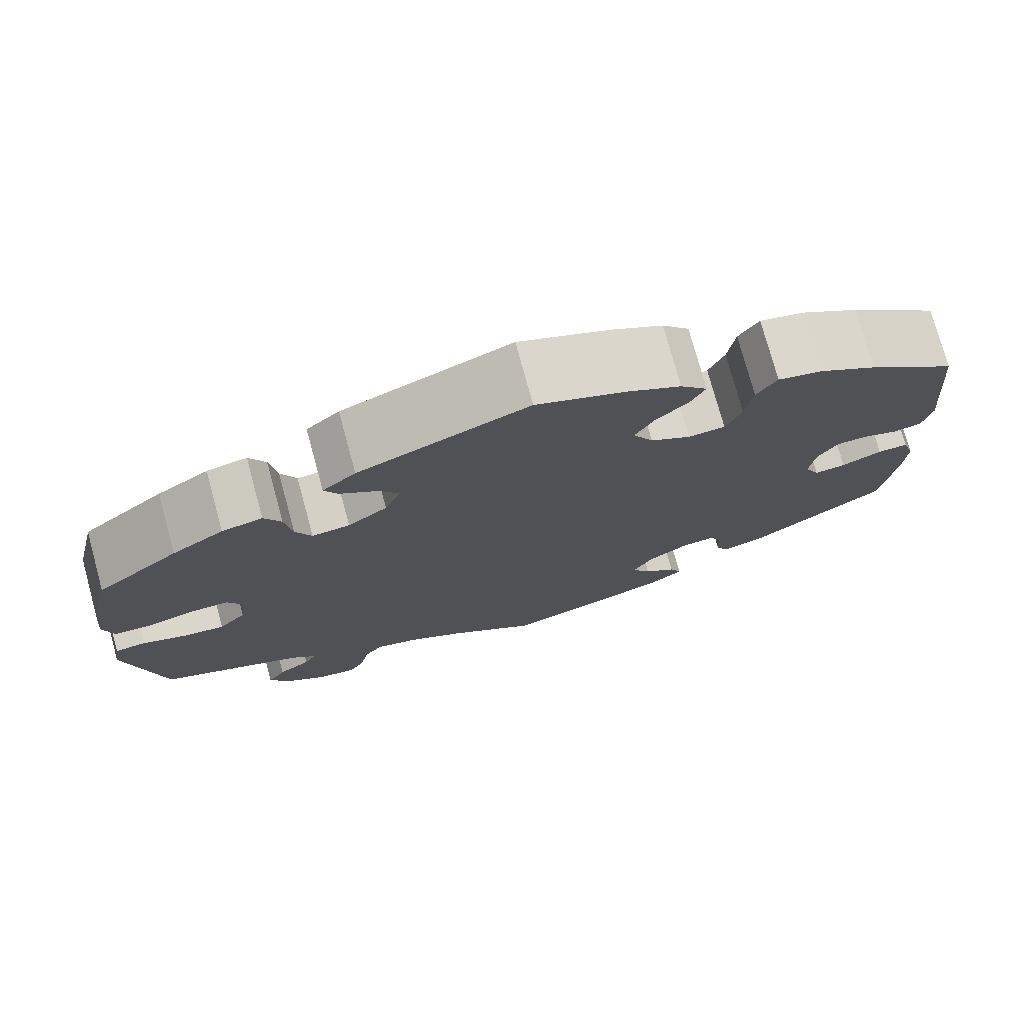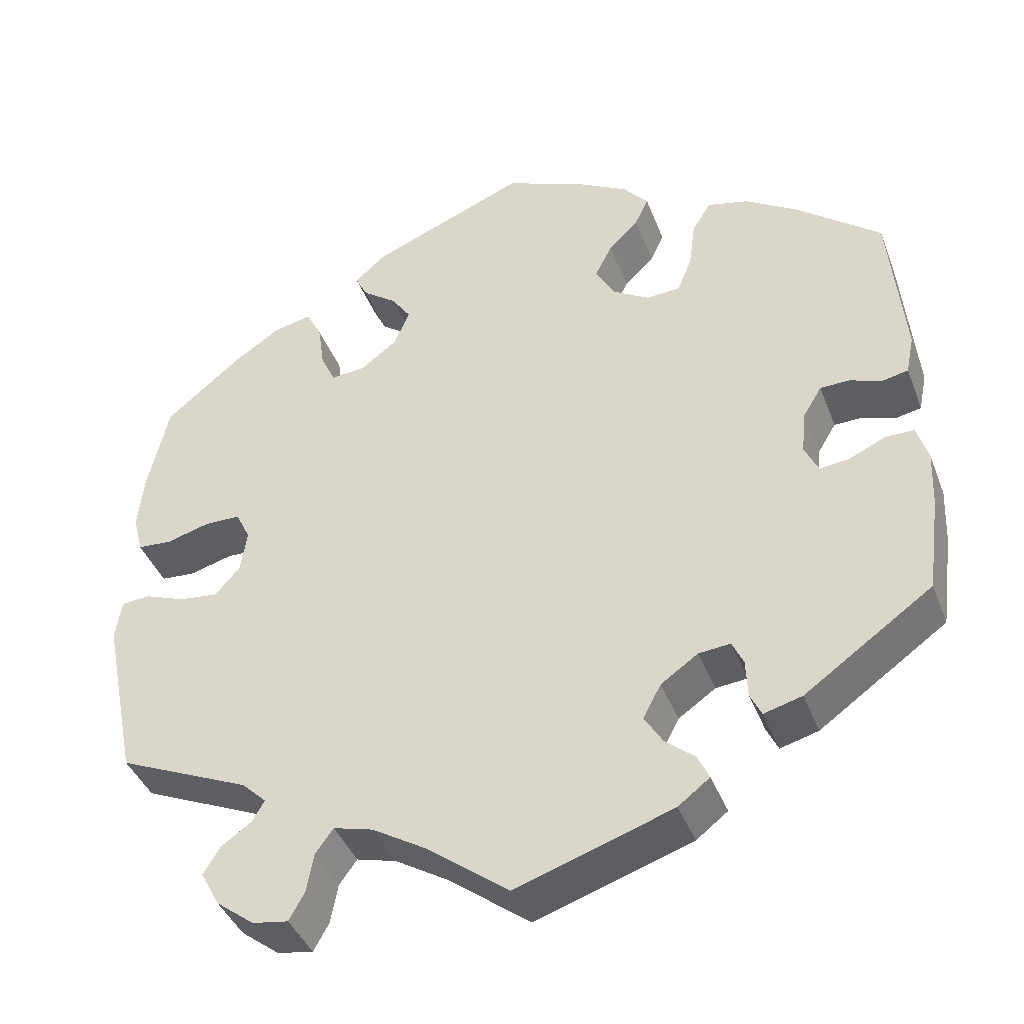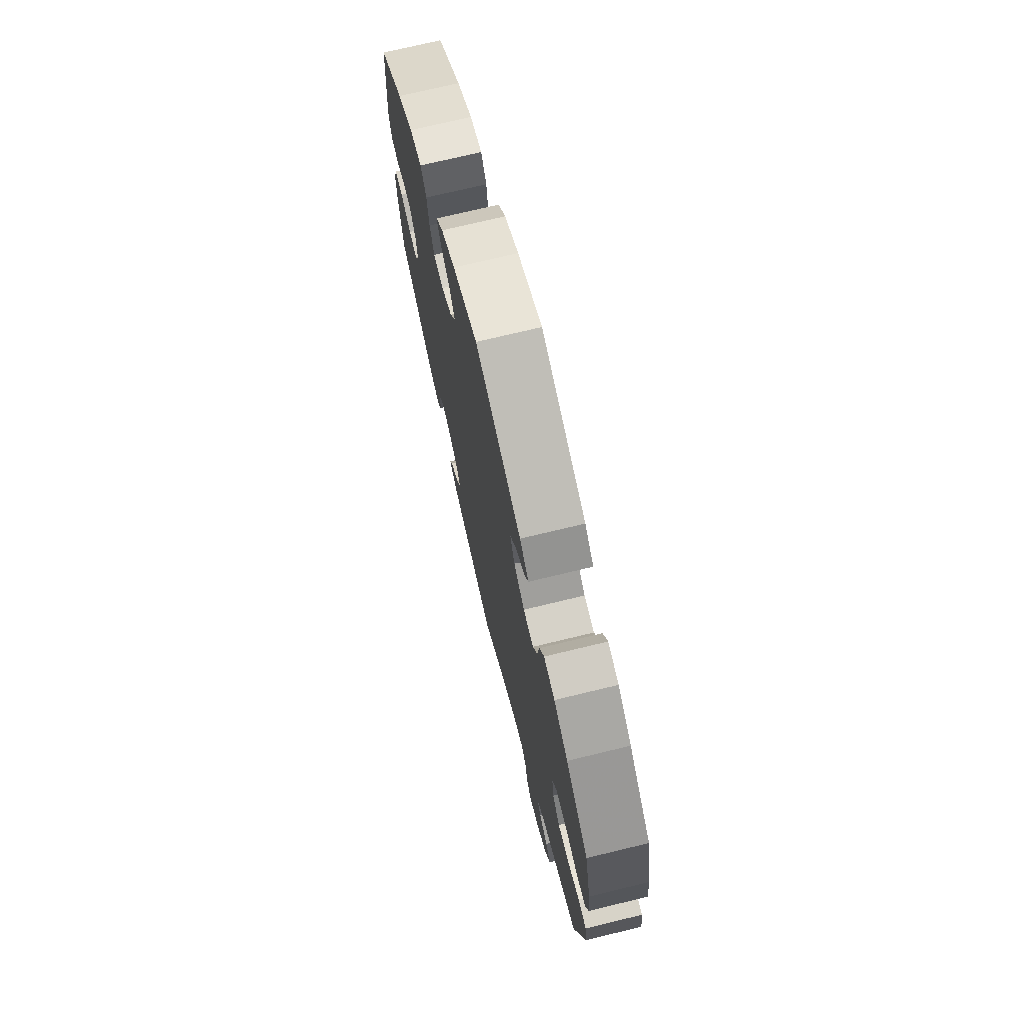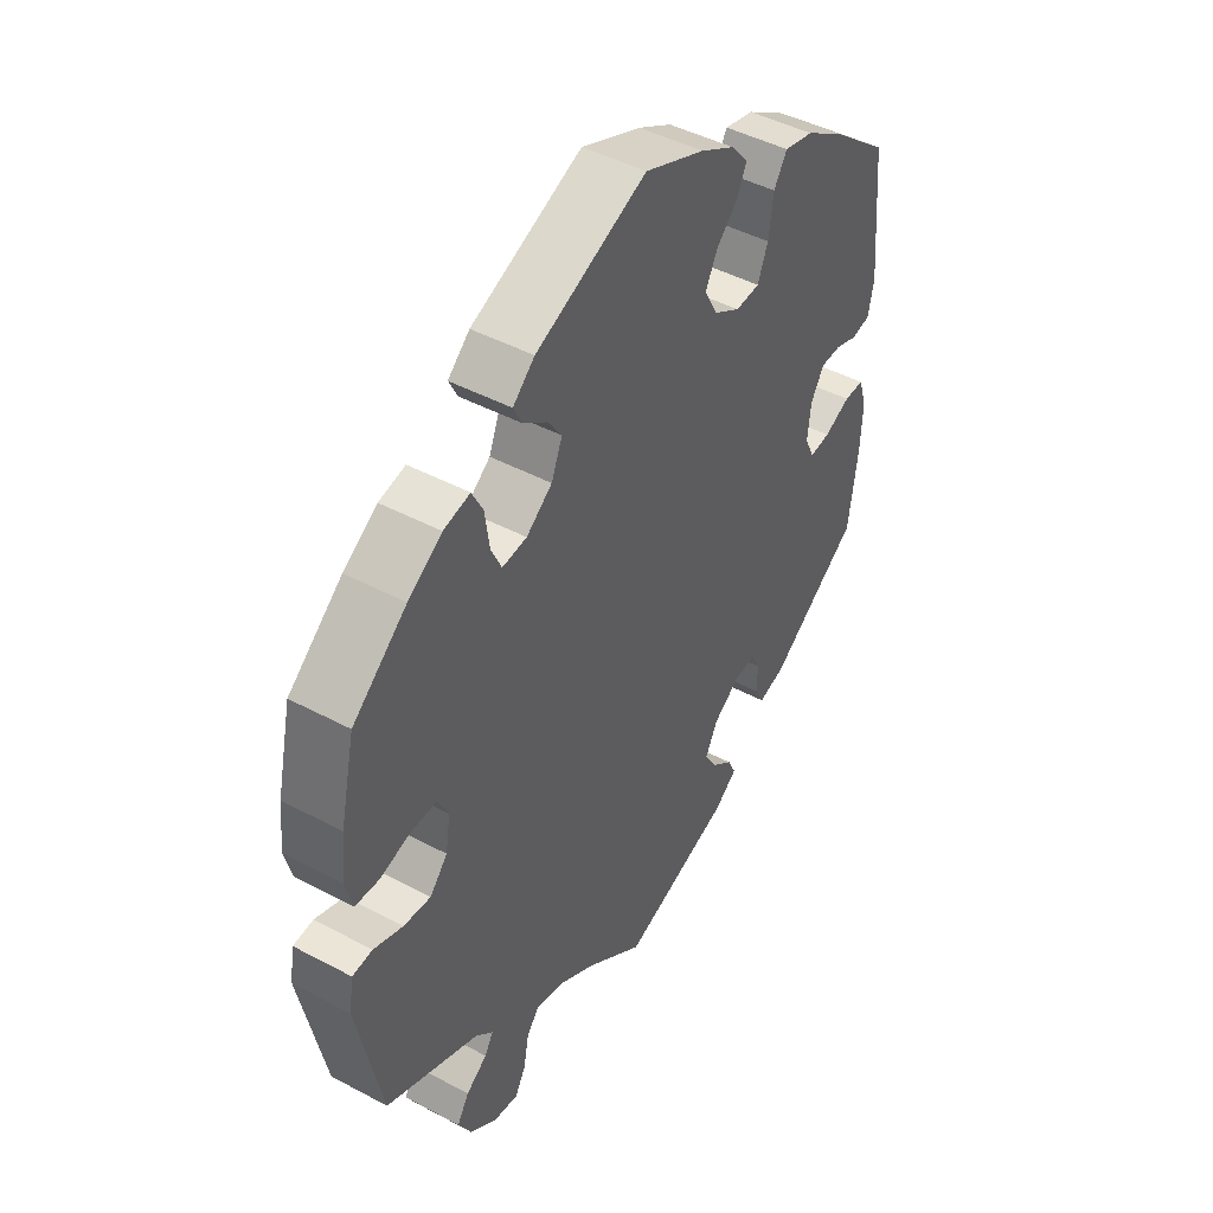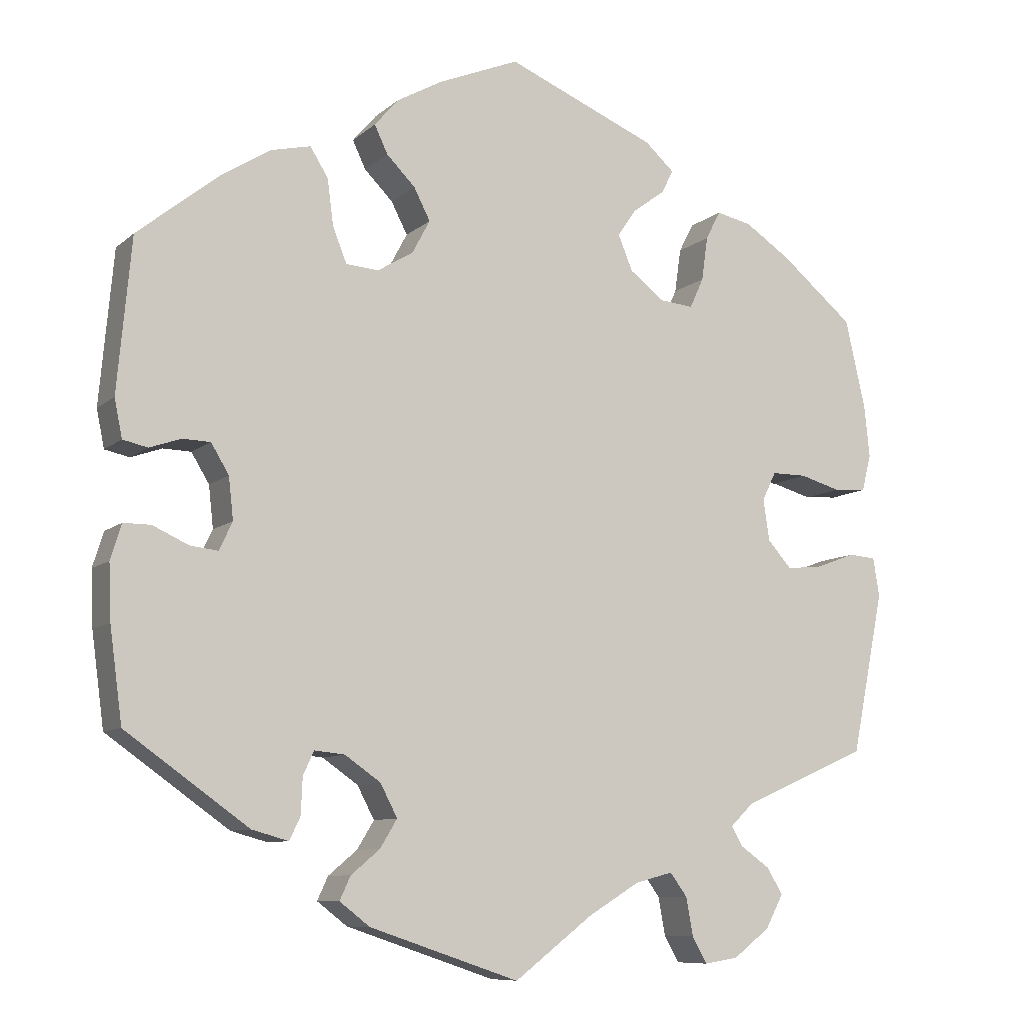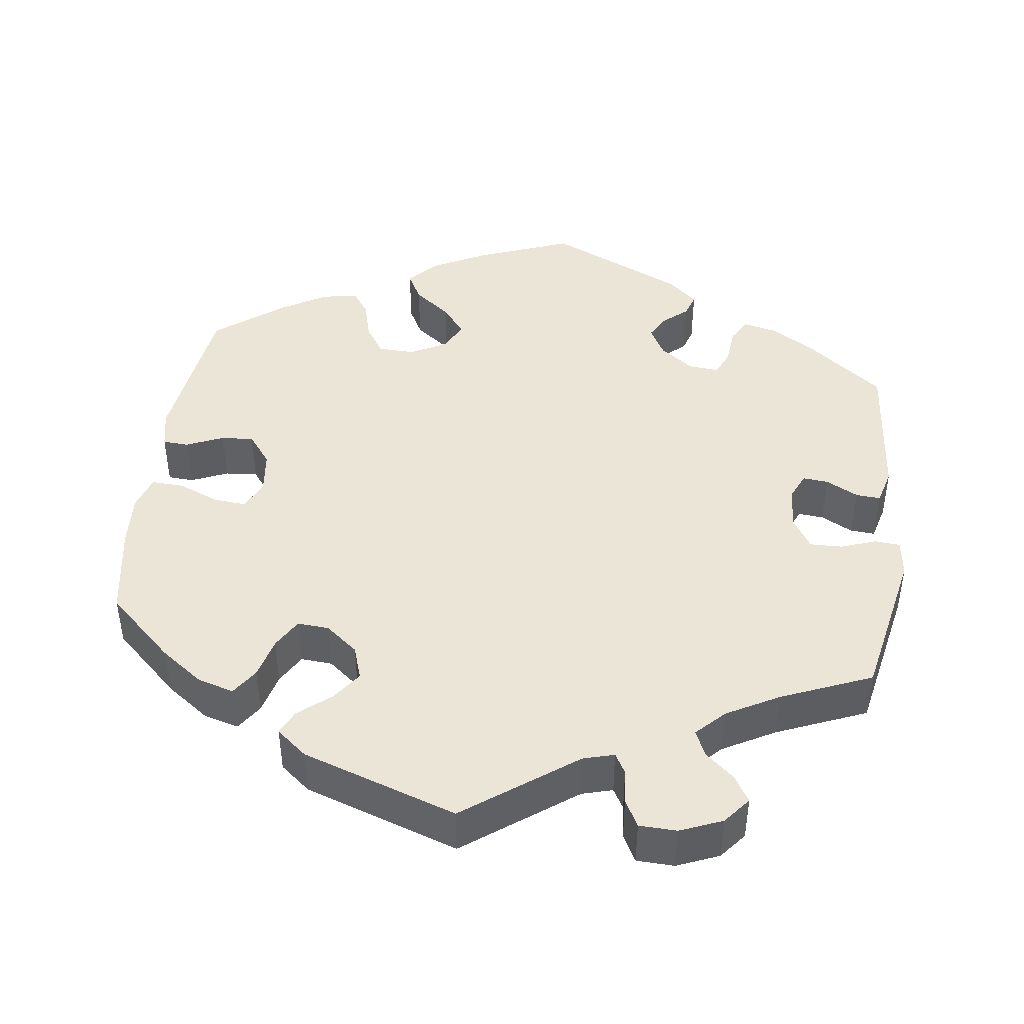
<metadata>
{"format":"obj","ext":"obj","renderer":"f3d","projection":"perspective","resolution":1024,"background":"white","views":[{"elev":76.1,"azim":164.7,"up":"+Z"},{"elev":-40.9,"azim":-160.0,"up":"+Z"},{"elev":72.8,"azim":76.4,"up":"+Z"},{"elev":45.7,"azim":121.5,"up":"+Z"},{"elev":-9.0,"azim":-26.5,"up":"+Z"},{"elev":44.0,"azim":127.5,"up":"+Y"}]}
</metadata>
<code>
v 0.192 0.07 0.498
v 0.23 0.07 0.464
v 0.215 0.07 0.434
v 0.173 0.07 0.403
v 0.149 0.07 0.368
v 0.168 0.07 0.322
v 0.213 0.07 0.288
v 0.256 0.07 0.284
v 0.274 0.07 0.323
v 0.282 0.07 0.38
v 0.301 0.07 0.417
v 0.347 0.07 0.407
v 0.406 0.07 0.368
v 0.5 0.07 0.29
v 0.526 0.07 0.176
v 0.533 0.07 0.108
v 0.521 0.07 0.061
v 0.479 0.07 0.058
v 0.426 0.07 0.073
v 0.381 0.07 0.073
v 0.363 0.07 0.036
v 0.371 0.07 -0.017
v 0.402 0.07 -0.052
v 0.449 0.07 -0.047
v 0.5 0.07 -0.028
v 0.535 0.07 -0.031
v 0.543 0.07 -0.081
v 0.501 0.07 -0.289
v 0.338 0.07 -0.36
v 0.308 0.07 -0.389
v 0.323 0.07 -0.415
v 0.36 0.07 -0.441
v 0.381 0.07 -0.475
v 0.358 0.07 -0.518
v 0.311 0.07 -0.554
v 0.267 0.07 -0.561
v 0.248 0.07 -0.527
v 0.239 0.07 -0.478
v 0.217 0.07 -0.448
v 0.168 0.07 -0.461
v 0.102 0.07 -0.501
v 0.001 0.07 -0.578
v -0.192 0.07 -0.513
v -0.231 0.07 -0.483
v -0.217 0.07 -0.453
v -0.18 0.07 -0.422
v -0.158 0.07 -0.386
v -0.18 0.07 -0.344
v -0.226 0.07 -0.312
v -0.265 0.07 -0.308
v -0.279 0.07 -0.338
v -0.281 0.07 -0.385
v -0.295 0.07 -0.414
v -0.342 0.07 -0.401
v -0.5 0.07 -0.289
v -0.516 0.07 -0.17
v -0.519 0.07 -0.099
v -0.505 0.07 -0.054
v -0.47 0.07 -0.054
v -0.424 0.07 -0.075
v -0.388 0.07 -0.079
v -0.371 0.07 -0.043
v -0.377 0.07 0.011
v -0.4 0.07 0.049
v -0.436 0.07 0.05
v -0.476 0.07 0.036
v -0.508 0.07 0.043
v -0.518 0.07 0.092
v -0.5 0.07 0.289
v -0.397 0.07 0.372
v -0.331 0.07 0.414
v -0.28 0.07 0.426
v -0.257 0.07 0.389
v -0.249 0.07 0.329
v -0.231 0.07 0.284
v -0.189 0.07 0.281
v -0.143 0.07 0.309
v -0.12 0.07 0.352
v -0.141 0.07 0.393
v -0.178 0.07 0.43
v -0.195 0.07 0.466
v -0.164 0.07 0.502
v -0.105 0.07 0.535
v -0.001 0.07 0.578
v 0.192 0 0.498
v 0.23 0 0.464
v 0.215 0 0.434
v 0.173 0 0.403
v 0.149 0 0.368
v 0.168 0 0.322
v 0.213 0 0.288
v 0.256 0 0.284
v 0.274 0 0.323
v 0.282 0 0.38
v 0.301 0 0.417
v 0.347 0 0.407
v 0.406 0 0.368
v 0.5 0 0.29
v 0.526 0 0.176
v 0.533 0 0.108
v 0.521 0 0.061
v 0.479 0 0.058
v 0.426 0 0.073
v 0.381 0 0.073
v 0.363 0 0.036
v 0.371 0 -0.017
v 0.402 0 -0.052
v 0.449 0 -0.047
v 0.5 0 -0.028
v 0.535 0 -0.031
v 0.543 0 -0.081
v 0.501 0 -0.289
v 0.338 0 -0.36
v 0.308 0 -0.389
v 0.323 0 -0.415
v 0.36 0 -0.441
v 0.381 0 -0.475
v 0.358 0 -0.518
v 0.311 0 -0.554
v 0.267 0 -0.561
v 0.248 0 -0.527
v 0.239 0 -0.478
v 0.217 0 -0.448
v 0.168 0 -0.461
v 0.102 0 -0.501
v 0.001 0 -0.578
v -0.192 0 -0.513
v -0.231 0 -0.483
v -0.217 0 -0.453
v -0.18 0 -0.422
v -0.158 0 -0.386
v -0.18 0 -0.344
v -0.226 0 -0.312
v -0.265 0 -0.308
v -0.279 0 -0.338
v -0.281 0 -0.385
v -0.295 0 -0.414
v -0.342 0 -0.401
v -0.5 0 -0.289
v -0.516 0 -0.17
v -0.519 0 -0.099
v -0.505 0 -0.054
v -0.47 0 -0.054
v -0.424 0 -0.075
v -0.388 0 -0.079
v -0.371 0 -0.043
v -0.377 0 0.011
v -0.4 0 0.049
v -0.436 0 0.05
v -0.476 0 0.036
v -0.508 0 0.043
v -0.518 0 0.092
v -0.5 0 0.289
v -0.397 0 0.372
v -0.331 0 0.414
v -0.28 0 0.426
v -0.257 0 0.389
v -0.249 0 0.329
v -0.231 0 0.284
v -0.189 0 0.281
v -0.143 0 0.309
v -0.12 0 0.352
v -0.141 0 0.393
v -0.178 0 0.43
v -0.195 0 0.466
v -0.164 0 0.502
v -0.105 0 0.535
v -0.001 0 0.578
f 79 80 81 82
f 78 79 82 83
f 71 72 73 74
f 71 74 75
f 70 71 75
f 69 70 75
f 68 69 75 76
f 65 66 67 68
f 64 65 68 76
f 57 58 59 60
f 57 60 61
f 56 57 61
f 55 56 61
f 54 55 61
f 51 52 53 54
f 50 51 54 61
f 49 50 61 62
f 43 44 45 46
f 41 42 43 46
f 40 41 46 47
f 39 40 47 48
f 35 36 37 38
f 35 38 39
f 34 35 39
f 31 32 33 34
f 30 31 34 39
f 29 30 39 48
f 24 25 26 27
f 23 24 27 28
f 22 23 28 29
f 16 17 18 19
f 16 19 20
f 15 16 20
f 14 15 20
f 13 14 20
f 12 13 20 21
f 9 10 11 12
f 8 9 12 21
f 1 2 3 4
f 1 4 5
f 78 83 84 1
f 63 64 76 77
f 49 62 63 77
f 7 8 21 22
f 6 7 22 29
f 5 6 29 48
f 48 49 77 78
f 1 5 48 78
f 166 165 164 163
f 167 166 163 162
f 158 157 156 155
f 159 158 155
f 159 155 154
f 159 154 153
f 160 159 153 152
f 152 151 150 149
f 160 152 149 148
f 144 143 142 141
f 145 144 141
f 145 141 140
f 145 140 139
f 145 139 138
f 138 137 136 135
f 145 138 135 134
f 146 145 134 133
f 130 129 128 127
f 130 127 126 125
f 131 130 125 124
f 132 131 124 123
f 122 121 120 119
f 123 122 119
f 123 119 118
f 118 117 116 115
f 123 118 115 114
f 132 123 114 113
f 111 110 109 108
f 112 111 108 107
f 113 112 107 106
f 103 102 101 100
f 104 103 100
f 104 100 99
f 104 99 98
f 104 98 97
f 105 104 97 96
f 96 95 94 93
f 105 96 93 92
f 88 87 86 85
f 89 88 85
f 85 168 167 162
f 161 160 148 147
f 161 147 146 133
f 106 105 92 91
f 113 106 91 90
f 132 113 90 89
f 162 161 133 132
f 162 132 89 85
f 1 85 86 2
f 2 86 87 3
f 3 87 88 4
f 4 88 89 5
f 5 89 90 6
f 6 90 91 7
f 7 91 92 8
f 8 92 93 9
f 9 93 94 10
f 10 94 95 11
f 11 95 96 12
f 12 96 97 13
f 13 97 98 14
f 14 98 99 15
f 15 99 100 16
f 16 100 101 17
f 17 101 102 18
f 18 102 103 19
f 19 103 104 20
f 20 104 105 21
f 21 105 106 22
f 22 106 107 23
f 23 107 108 24
f 24 108 109 25
f 25 109 110 26
f 26 110 111 27
f 27 111 112 28
f 28 112 113 29
f 29 113 114 30
f 30 114 115 31
f 31 115 116 32
f 32 116 117 33
f 33 117 118 34
f 34 118 119 35
f 35 119 120 36
f 36 120 121 37
f 37 121 122 38
f 38 122 123 39
f 39 123 124 40
f 40 124 125 41
f 41 125 126 42
f 42 126 127 43
f 43 127 128 44
f 44 128 129 45
f 45 129 130 46
f 46 130 131 47
f 47 131 132 48
f 48 132 133 49
f 49 133 134 50
f 50 134 135 51
f 51 135 136 52
f 52 136 137 53
f 53 137 138 54
f 54 138 139 55
f 55 139 140 56
f 56 140 141 57
f 57 141 142 58
f 58 142 143 59
f 59 143 144 60
f 60 144 145 61
f 61 145 146 62
f 62 146 147 63
f 63 147 148 64
f 64 148 149 65
f 65 149 150 66
f 66 150 151 67
f 67 151 152 68
f 68 152 153 69
f 69 153 154 70
f 70 154 155 71
f 71 155 156 72
f 72 156 157 73
f 73 157 158 74
f 74 158 159 75
f 75 159 160 76
f 76 160 161 77
f 77 161 162 78
f 78 162 163 79
f 79 163 164 80
f 80 164 165 81
f 81 165 166 82
f 82 166 167 83
f 83 167 168 84
f 84 168 85 1

</code>
